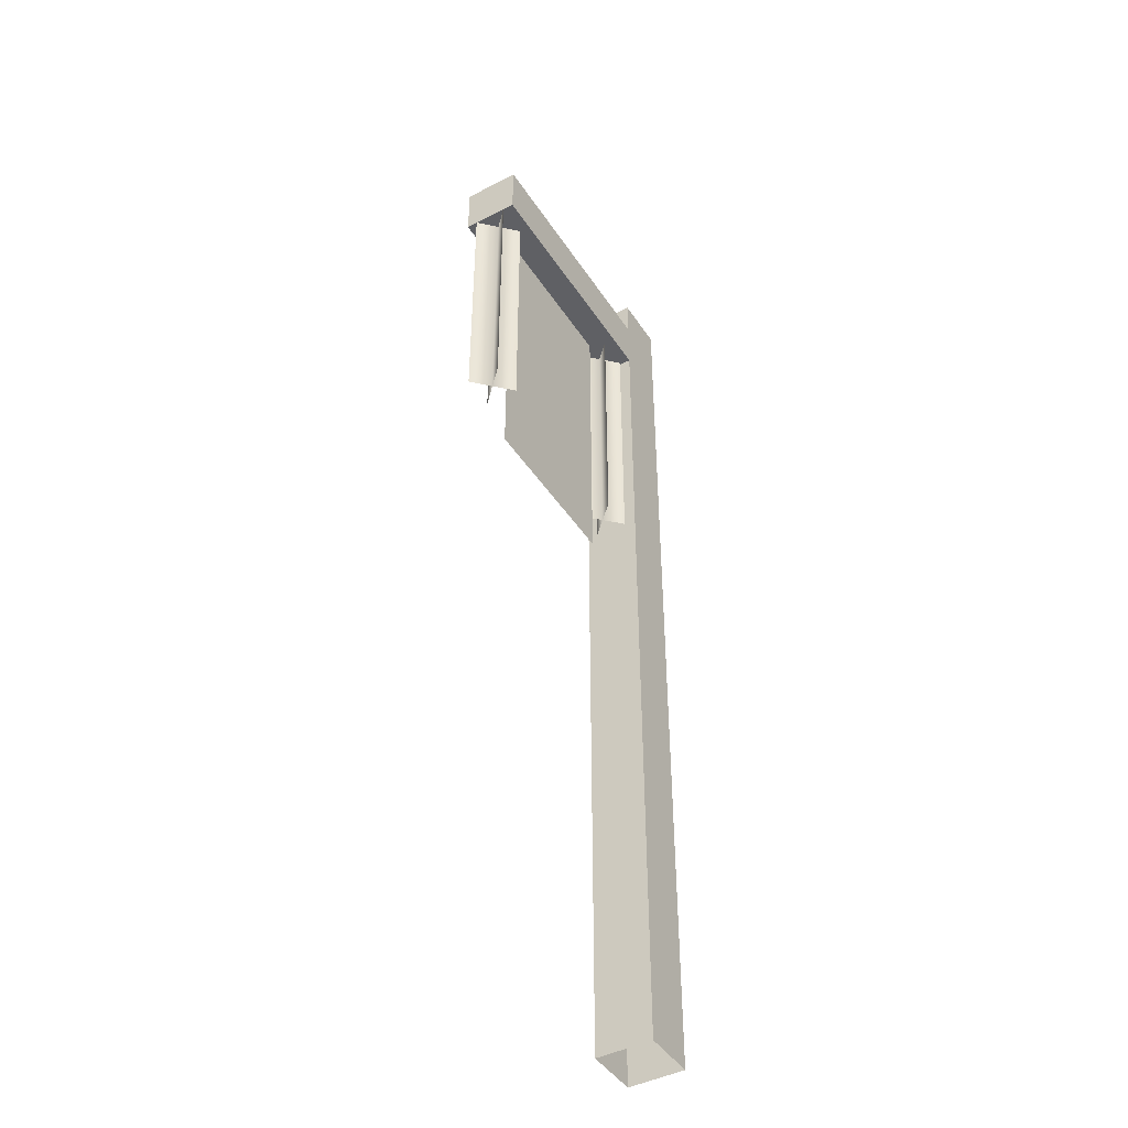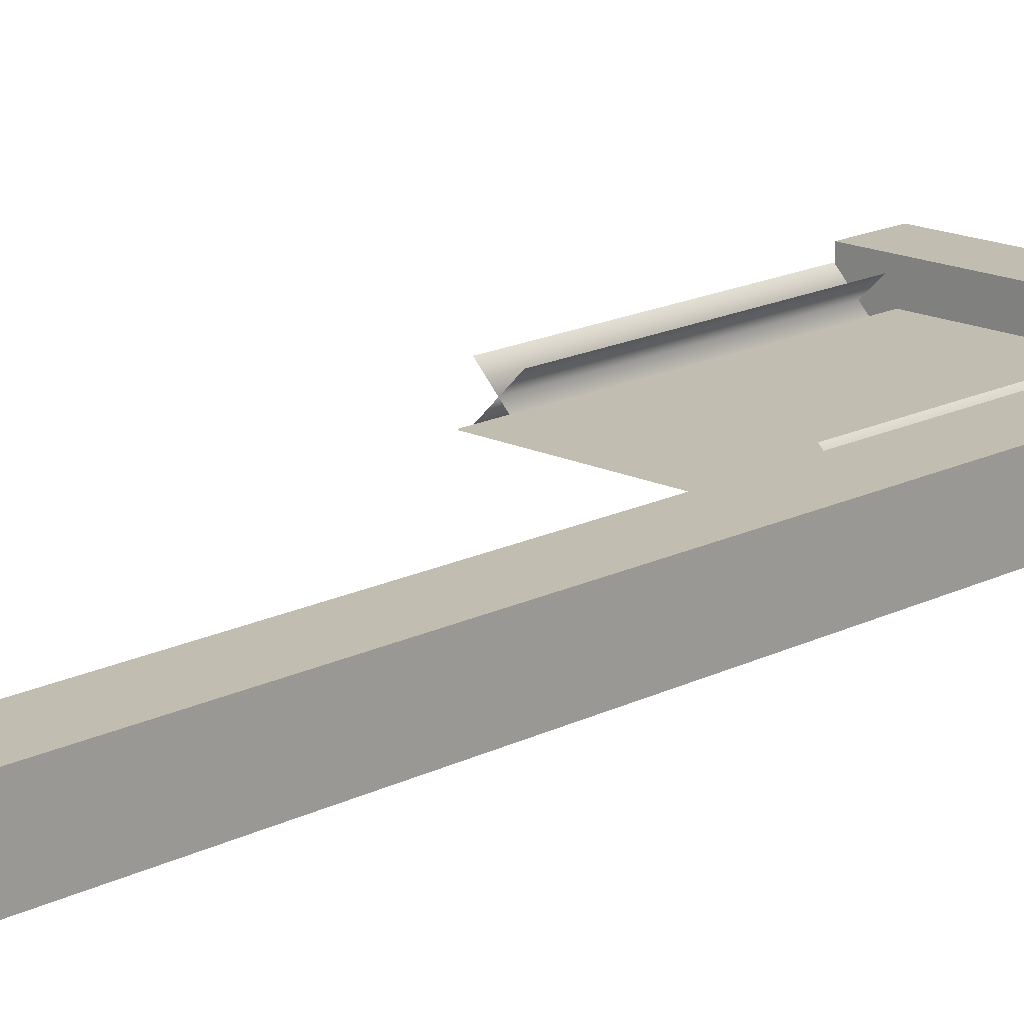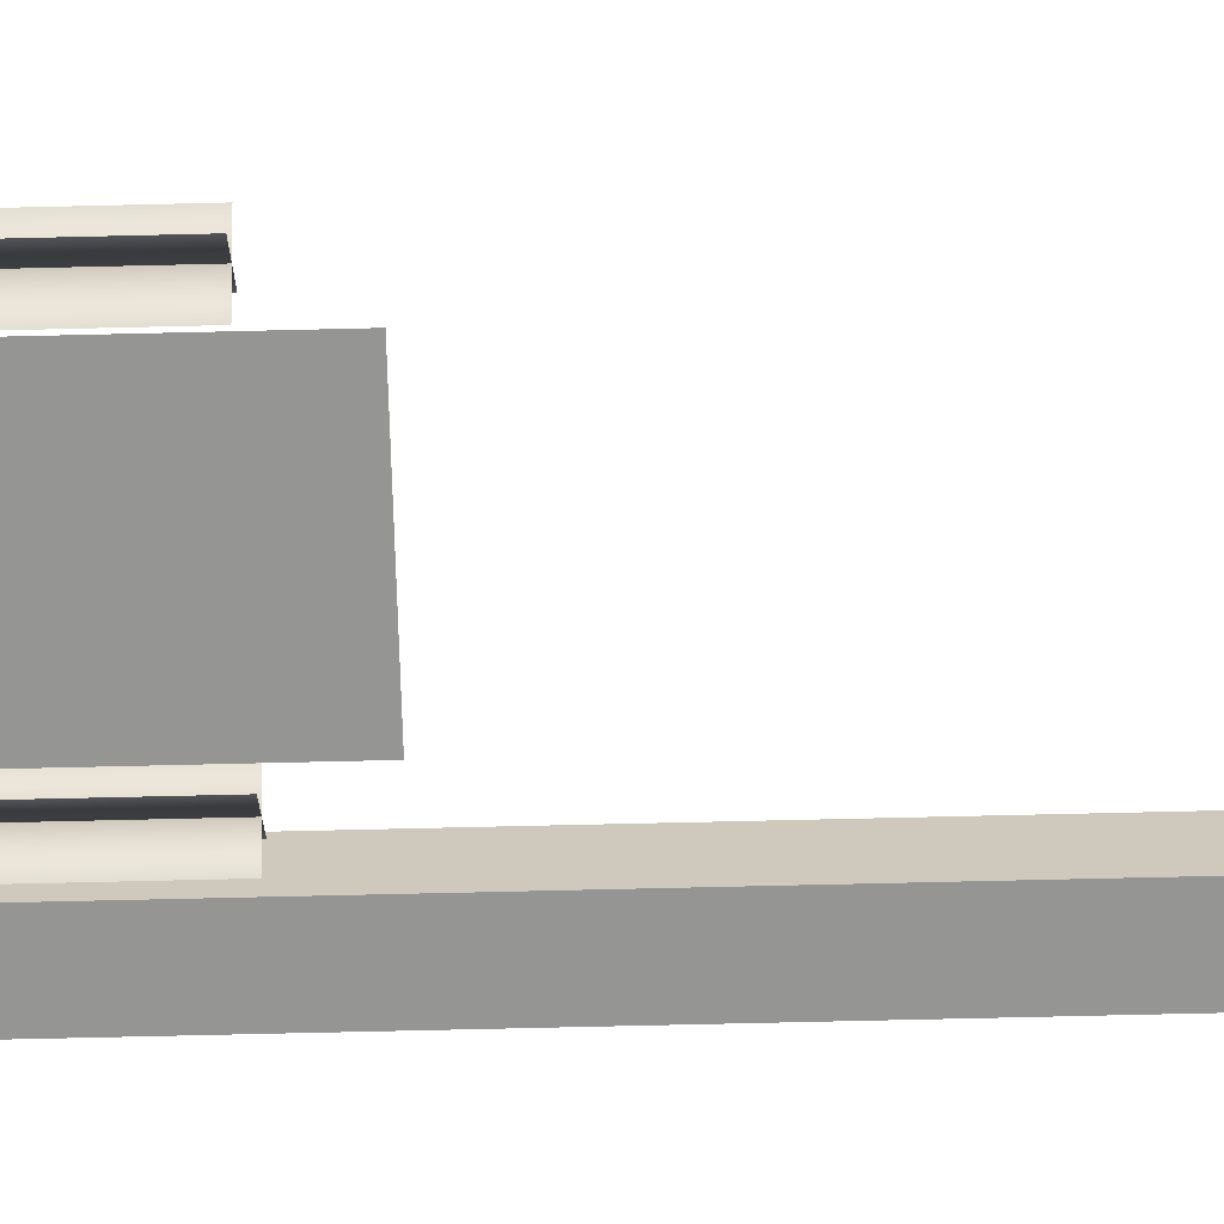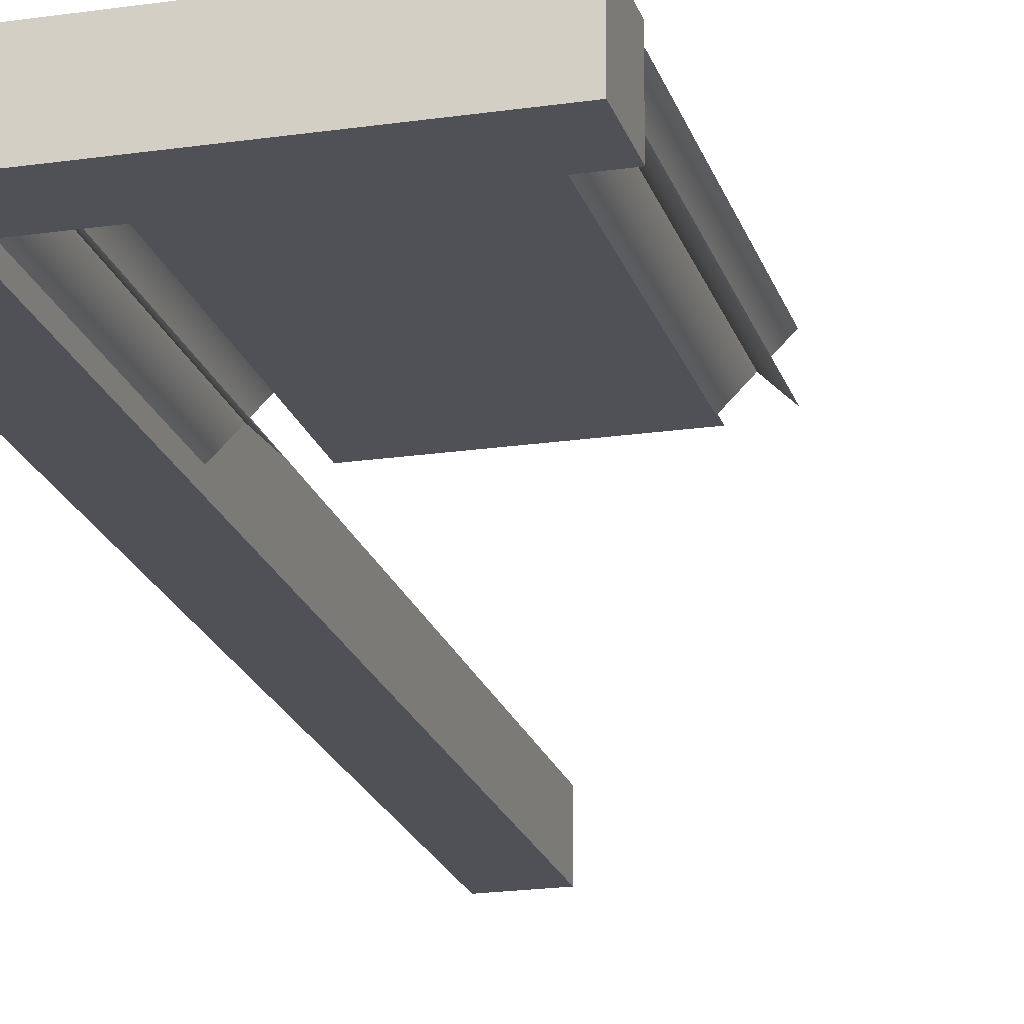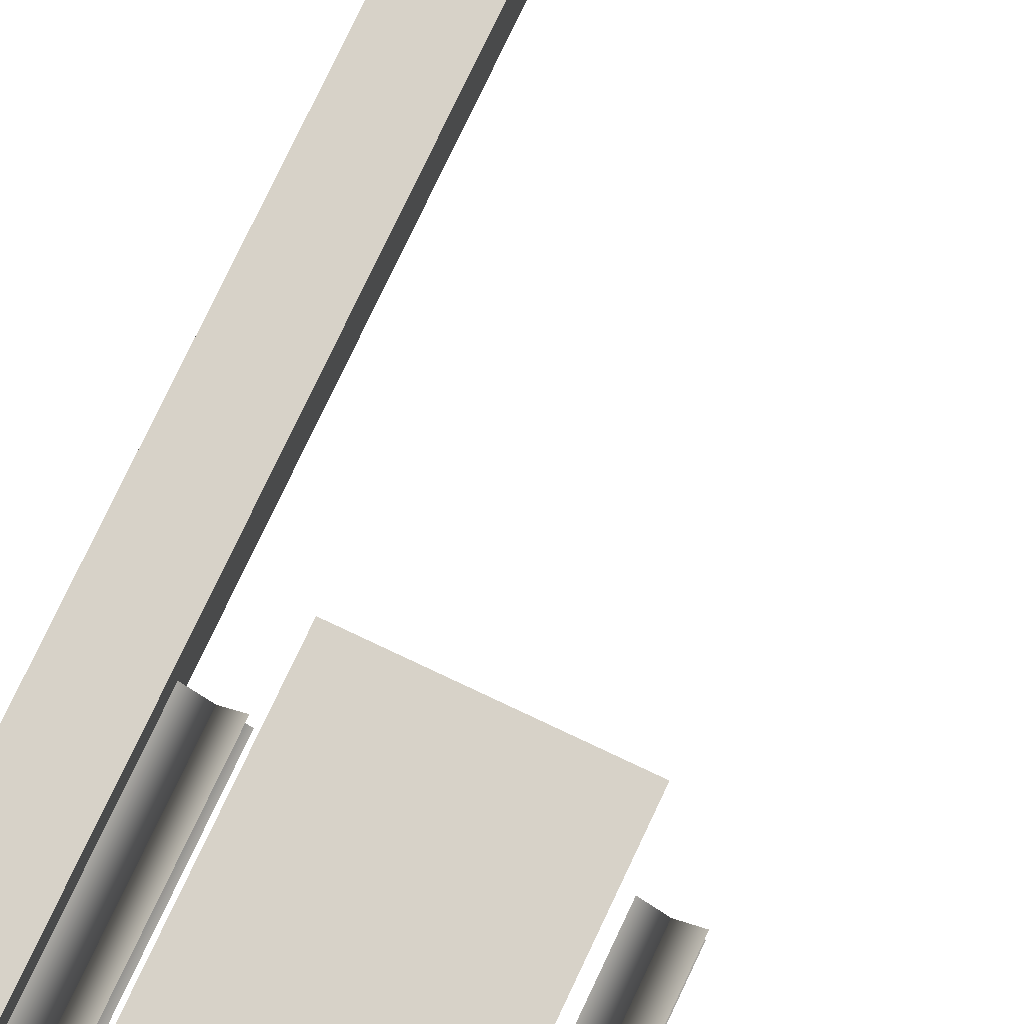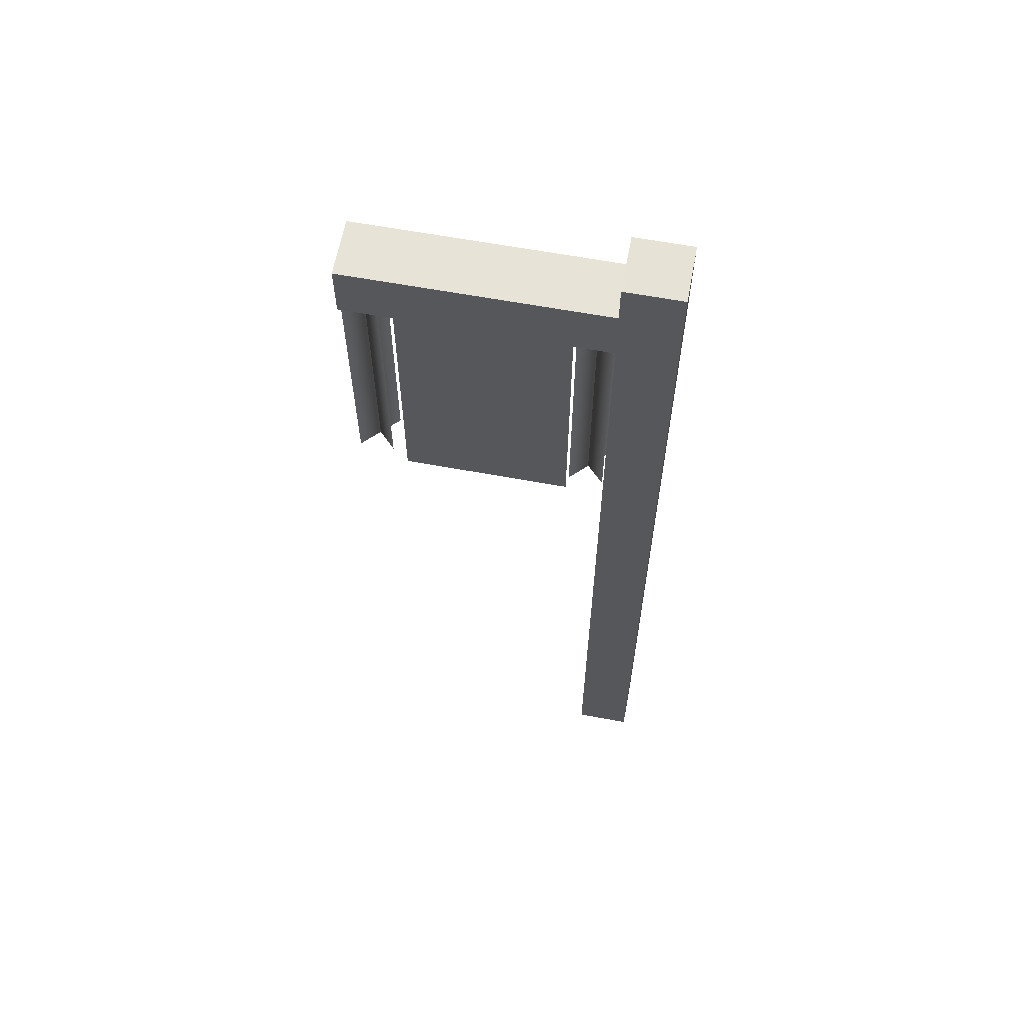
<metadata>
{"format":"obj","ext":"obj","renderer":"f3d","projection":"perspective","resolution":1024,"background":"white","views":[{"elev":-44.5,"azim":-58.9,"up":"+Y"},{"elev":16.7,"azim":44.3,"up":"+Z"},{"elev":-67.3,"azim":-88.6,"up":"+Z"},{"elev":-20.3,"azim":-165.0,"up":"+Z"},{"elev":77.3,"azim":-154.7,"up":"+Z"},{"elev":62.8,"azim":10.6,"up":"+Y"}]}
</metadata>
<code>
g default
v -41.12 319.2 -0.6443
v -41.12 201.6 -0.6444
v 21.27 201.6 -0.6443
v 21.27 319.2 -0.6444
v 29.4 319.2 -0.6444
v 29.4 221.4 -0.6443
v 23.09 221.4 5.665
v 35.71 319.2 -6.954
v 23.09 319.2 5.665
v 35.71 221.4 -6.954
v 35.71 221.4 5.666
v 23.09 319.2 -6.954
v 35.71 319.2 5.665
v 23.09 221.4 -6.954
v -50.56 319.2 -0.6444
v -50.56 221.4 -0.6443
v -56.87 221.4 5.665
v -44.25 319.2 -6.954
v -56.87 319.2 5.665
v -44.25 221.4 -6.954
v -44.25 221.4 5.666
v -56.87 319.2 -6.954
v -44.25 319.2 5.665
v -56.87 221.4 -6.954
v 36.86 340 9.842
v -56.72 340 9.842
v -56.72 319.2 9.842
v 36.86 319.2 9.842
v -56.72 319.2 -11.13
v 36.86 319.2 -11.13
v -56.72 340 -11.13
v 36.86 340 -11.13
v 36.51 -9.44 -11.13
v 36.51 355 -11.13
v 57.27 355 -11.13
v 57.27 -9.44 -11.13
v 57.27 355 9.842
v 57.27 -9.44 9.841
v 36.51 355 9.841
v 36.51 -9.44 9.841
v -41.12 319.2 -0.8069
v -41.12 201.6 -0.807
v 21.27 201.6 -0.8069
v 21.27 319.2 -0.807
g GE_Mission_ZO_Paneau_Armor
f 1 2 3
f 3 4 1
f 5 6 7
f 6 5 8
f 7 9 5
f 8 10 6
f 5 6 11
f 6 5 12
f 11 13 5
f 12 14 6
f 15 16 17
f 16 15 18
f 17 19 15
f 18 20 16
f 15 16 21
f 16 15 22
f 21 23 15
f 22 24 16
f 25 26 27
f 27 28 25
f 28 27 29
f 29 30 28
f 30 29 31
f 31 32 30
f 32 31 26
f 26 25 32
f 26 31 29
f 29 27 26
f 33 34 35
f 35 36 33
f 36 35 37
f 37 38 36
f 38 37 39
f 39 40 38
f 40 39 34
f 34 33 40
f 34 39 37
f 37 35 34
f 42 41 43
f 44 43 41

</code>
